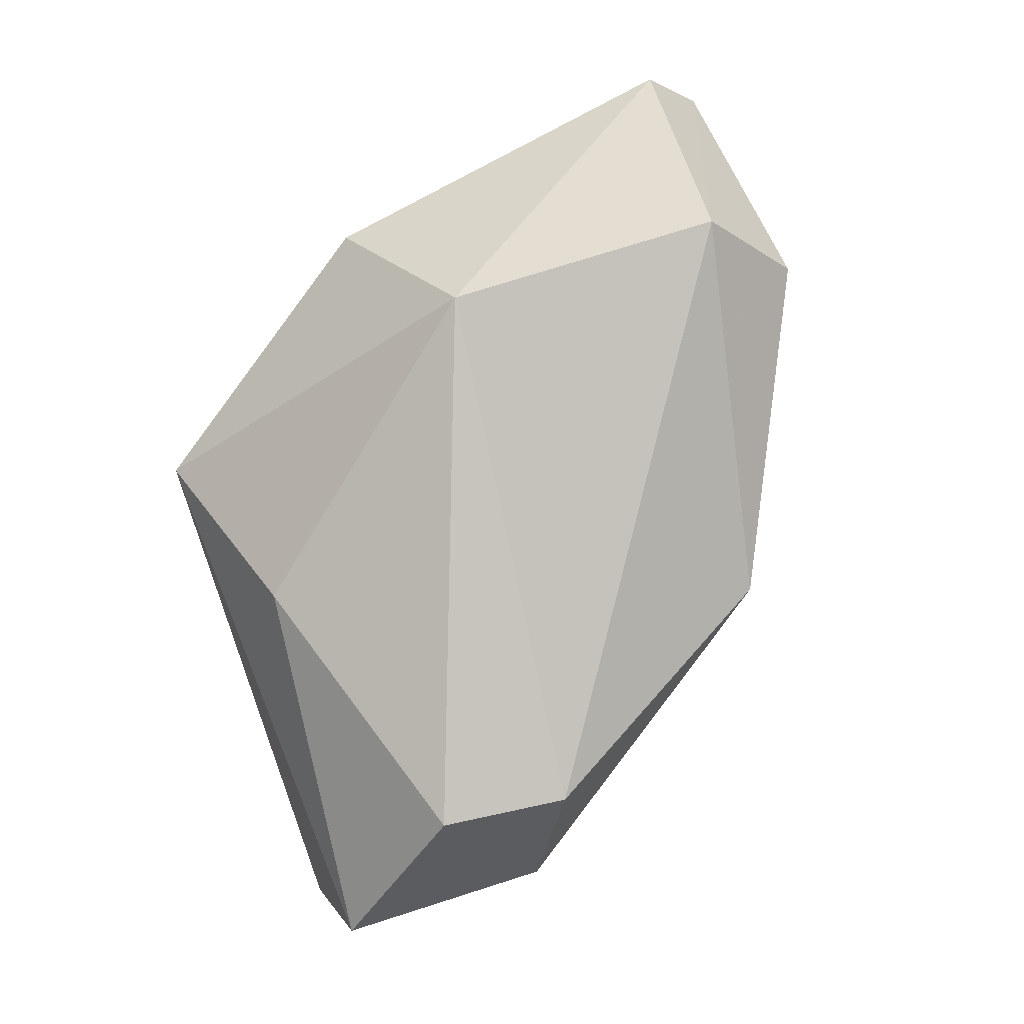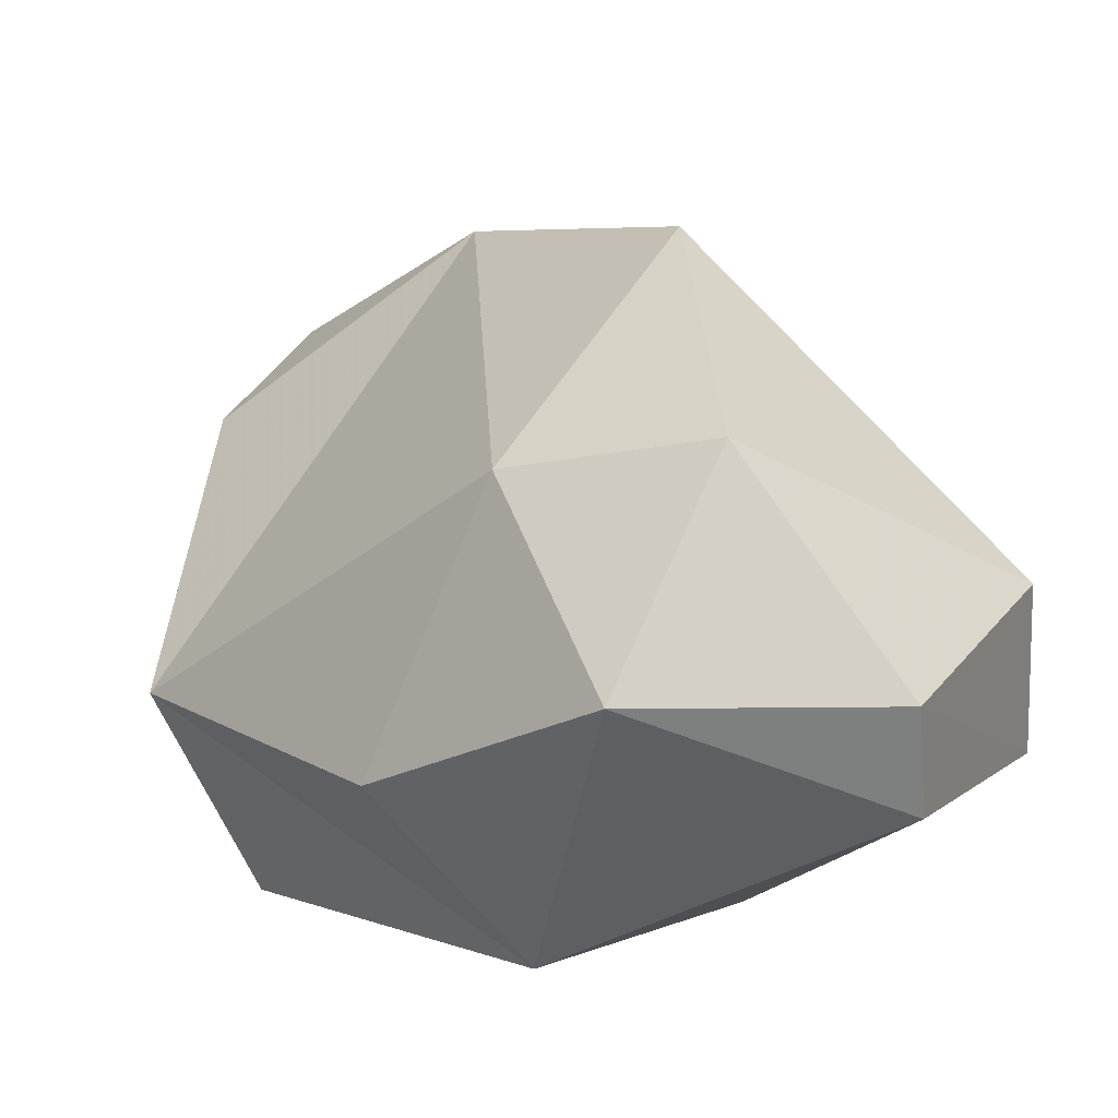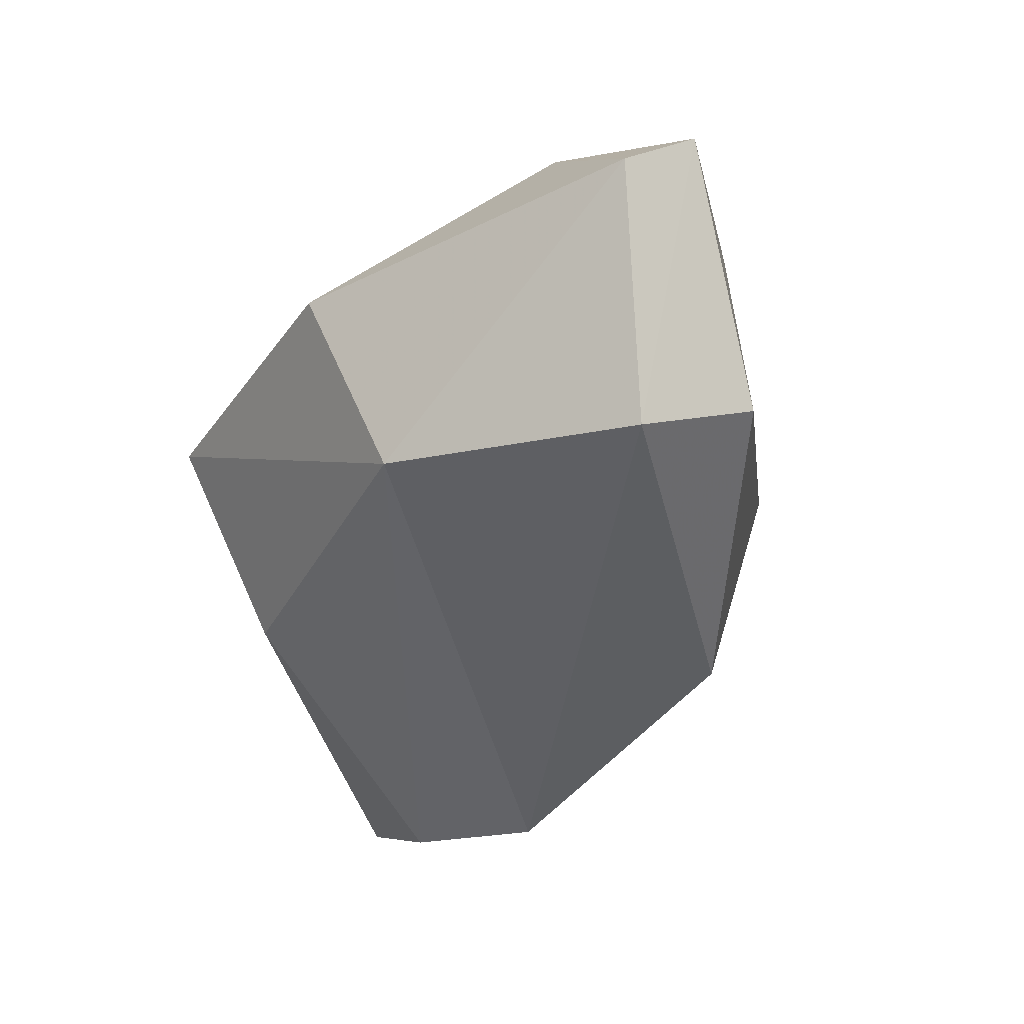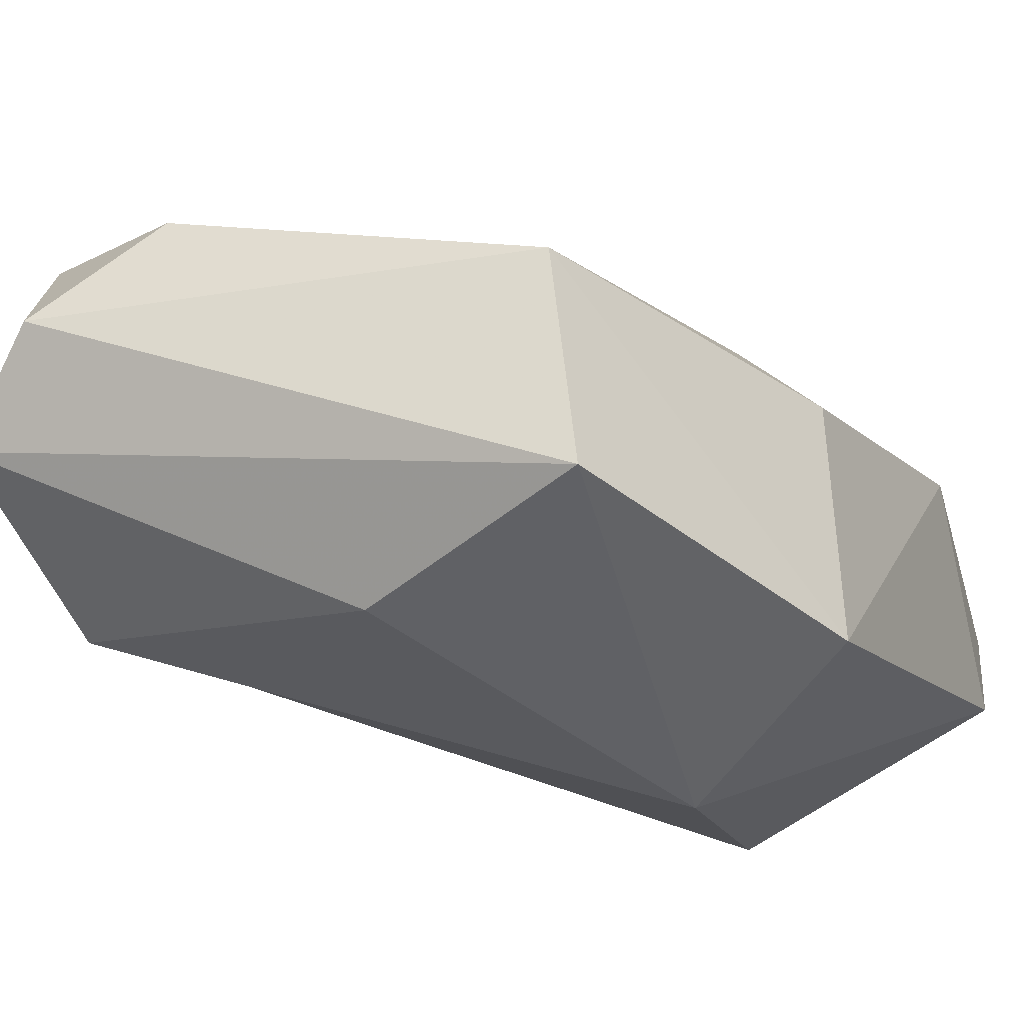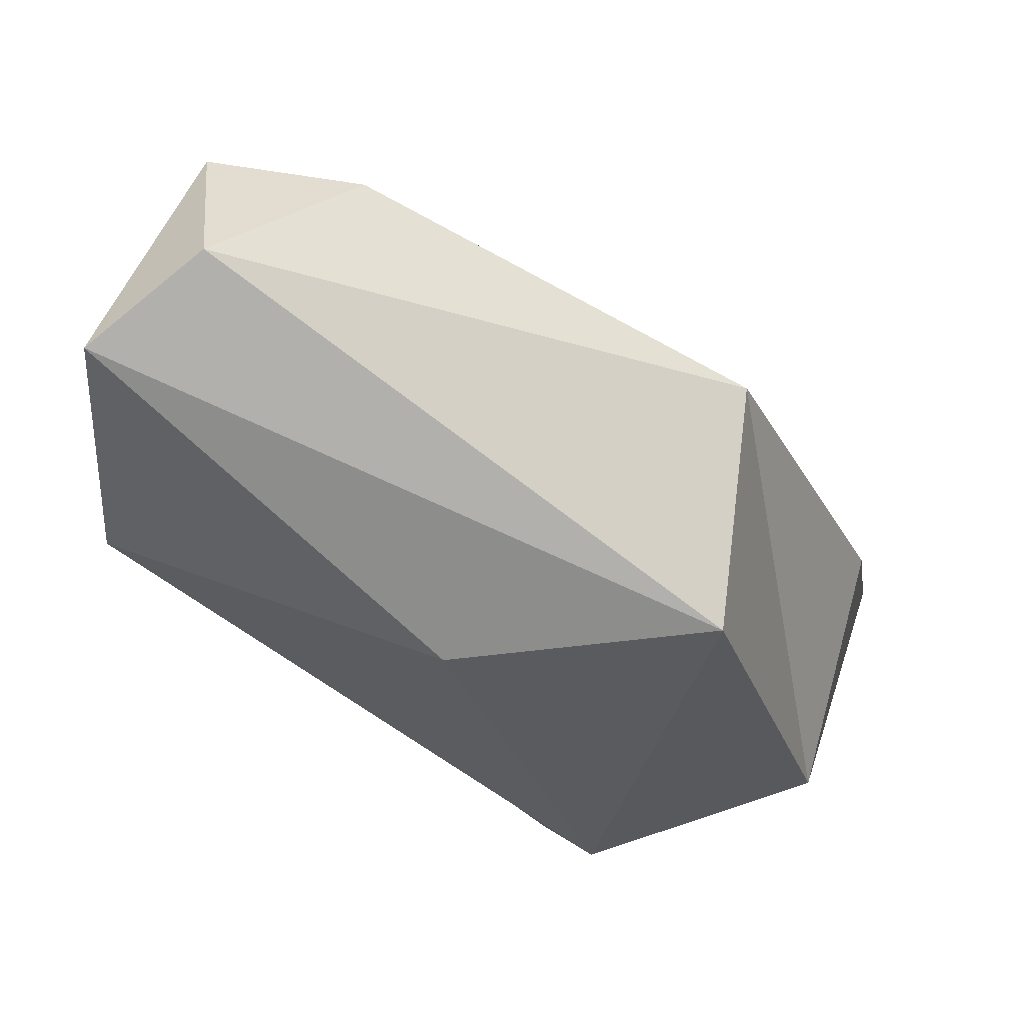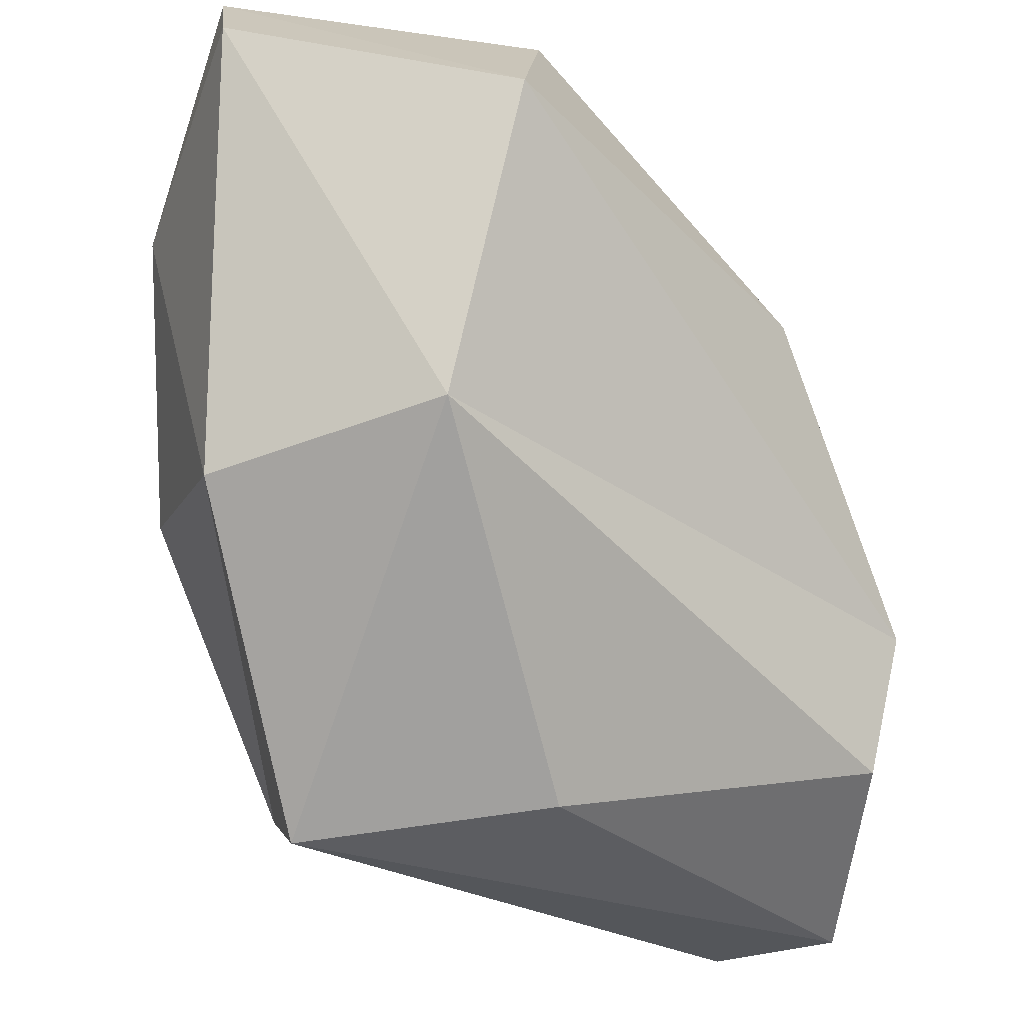
<metadata>
{"format":"obj","ext":"obj","renderer":"f3d","projection":"perspective","resolution":1024,"background":"white","views":[{"elev":-13.0,"azim":41.9,"up":"+Z"},{"elev":23.5,"azim":-5.3,"up":"+Y"},{"elev":24.8,"azim":57.4,"up":"+Z"},{"elev":-53.1,"azim":-92.5,"up":"+Y"},{"elev":-38.5,"azim":-120.9,"up":"+Y"},{"elev":-66.3,"azim":53.2,"up":"+Y"}]}
</metadata>
<code>
v 184.6 265.8 85.4
v 187.3 260.2 86.19
v 190 266.8 93.07
v 188.1 266.9 71.74
v 186.6 269.6 75.29
v 189.3 271.1 72.07
v 192.4 260.5 81.05
v 199.8 261.5 90.17
v 191.4 265.4 70.15
v 195.3 270.8 97.51
v 194 261.9 93.76
v 196.8 264.2 73.36
v 196 269.8 72.18
v 193.3 274.3 91.63
v 193.9 275.4 76.38
v 202.2 268.8 99.57
v 198.6 277.8 84.28
v 199.5 267.1 74.25
v 198.5 275.8 93.95
v 203.9 271.8 81.42
v 202 271.7 99.72
v 206.3 266.7 92.64
v 206.3 271.1 92.12
g foo
f 16 21 10
f 11 16 10
f 11 10 3
f 3 1 11
f 10 19 14
f 21 19 10
f 3 10 14
f 1 3 14
f 1 2 11
f 23 17 19
f 21 23 19
f 14 19 17
f 22 23 21
f 16 22 21
f 11 8 16
f 8 22 16
f 14 15 1
f 8 11 2
f 20 17 23
f 23 22 20
f 17 15 14
f 20 22 18
f 8 18 22
f 15 5 1
f 5 4 1
f 2 7 8
f 1 4 2
f 4 9 2
f 7 2 9
f 20 15 17
f 15 6 5
f 8 12 18
f 5 6 4
f 12 8 7
f 13 15 20
f 18 13 20
f 6 15 13
f 9 6 13
f 9 4 6
f 12 7 9
f 12 9 18
f 9 13 18
g

</code>
